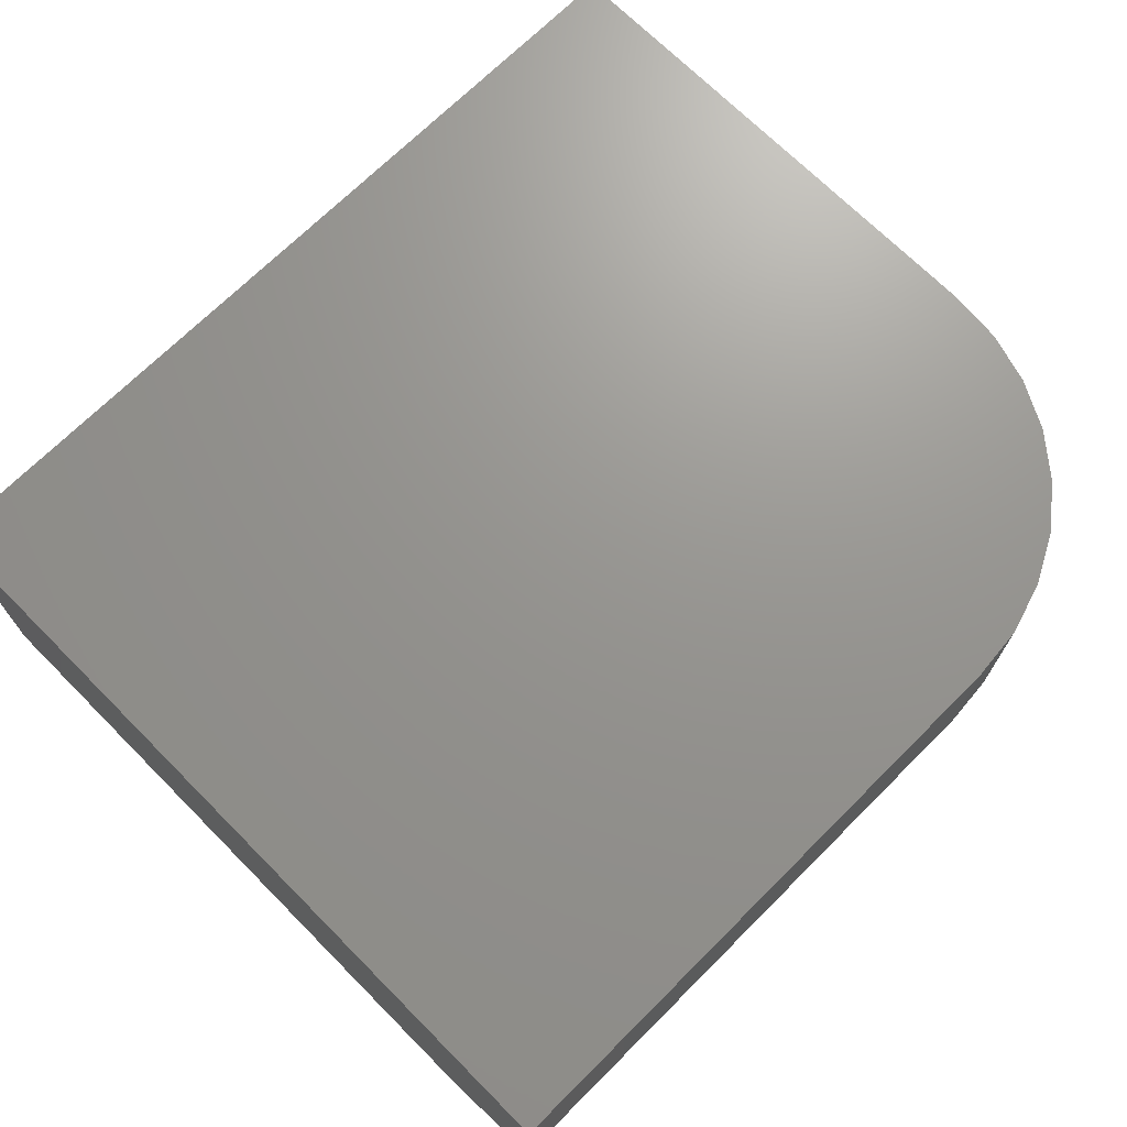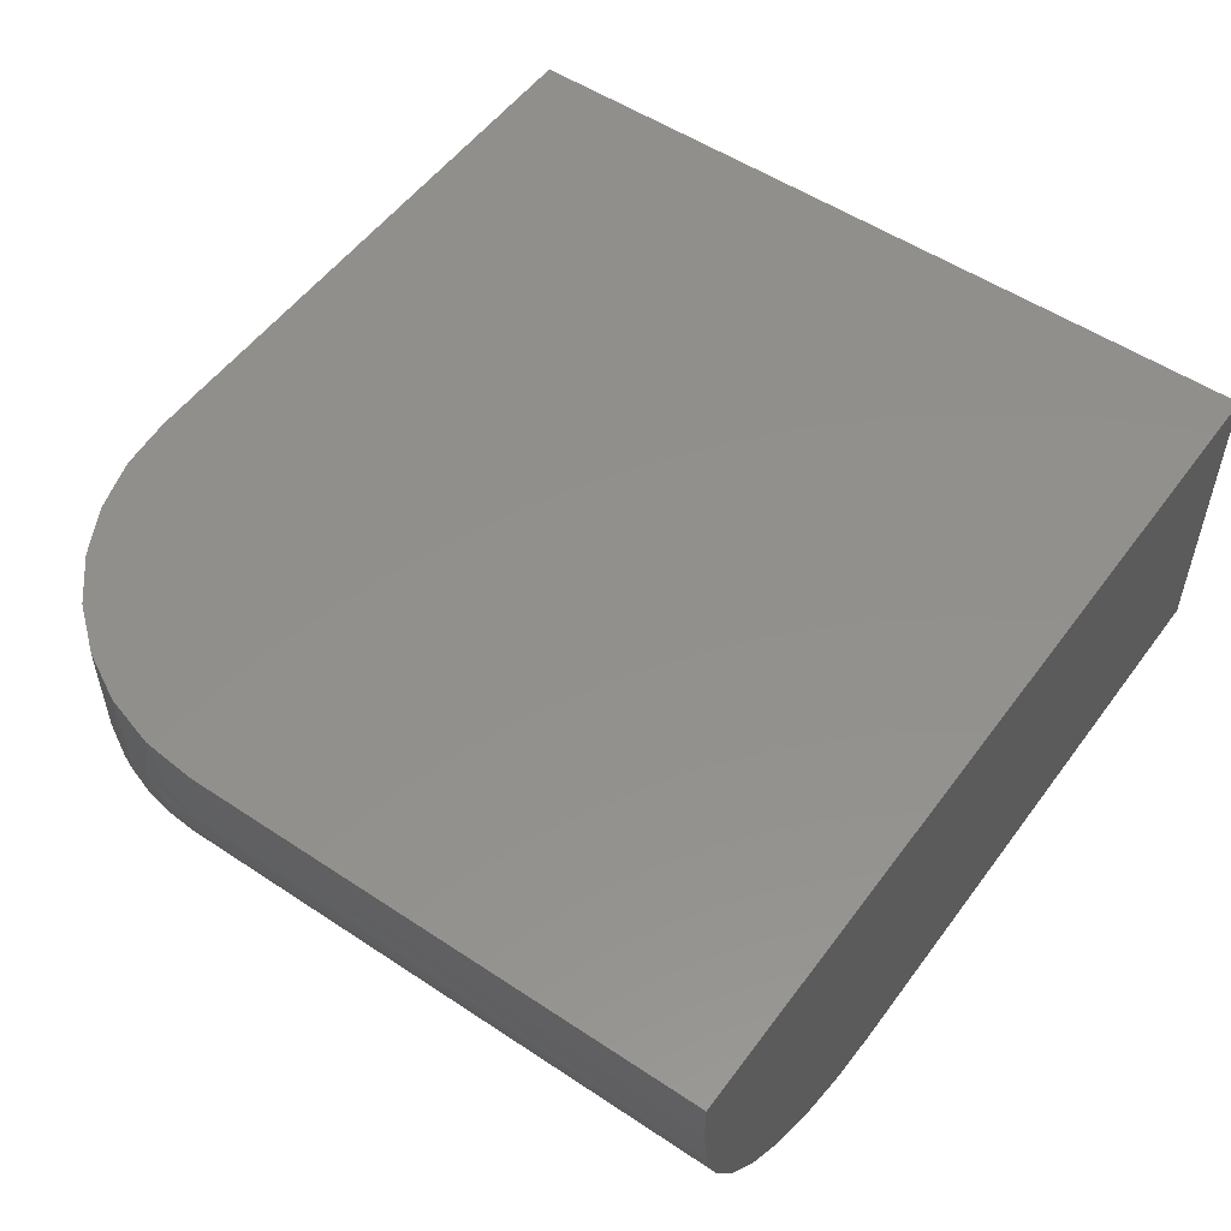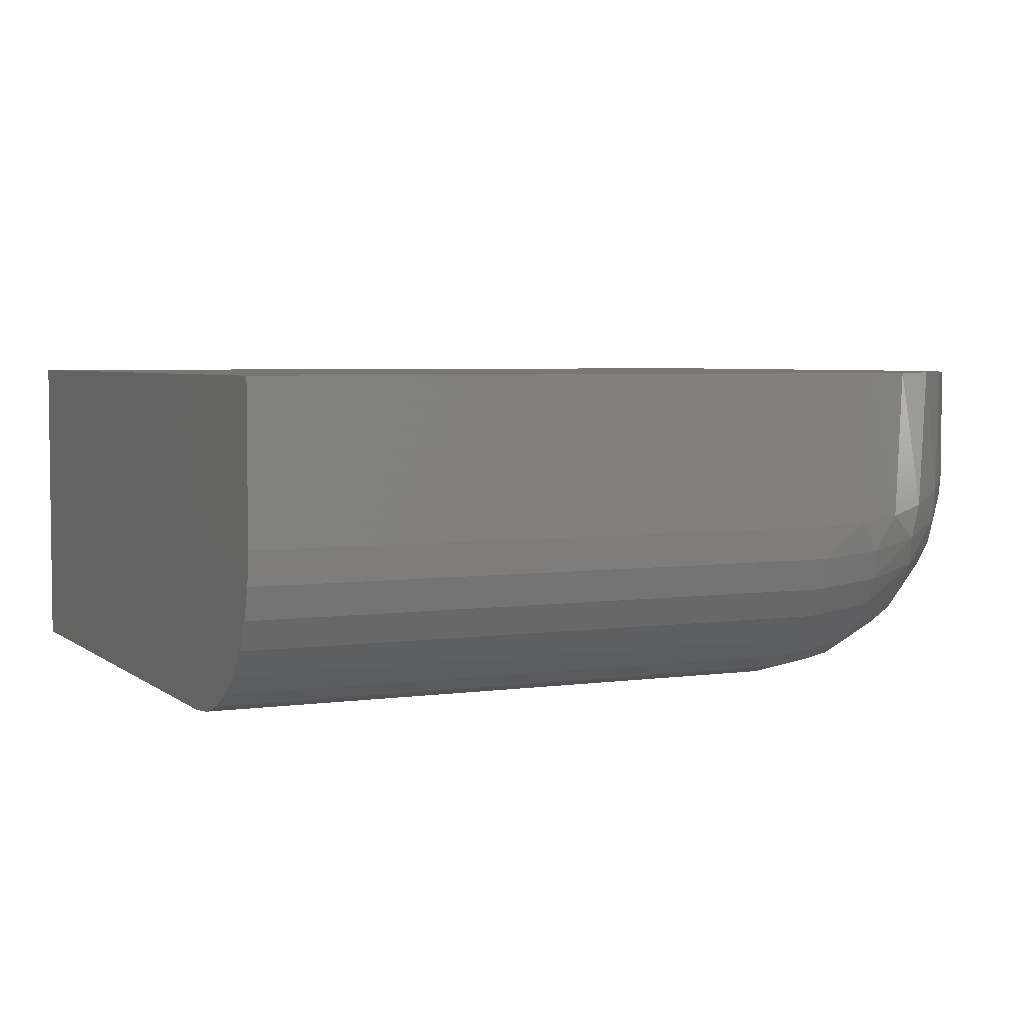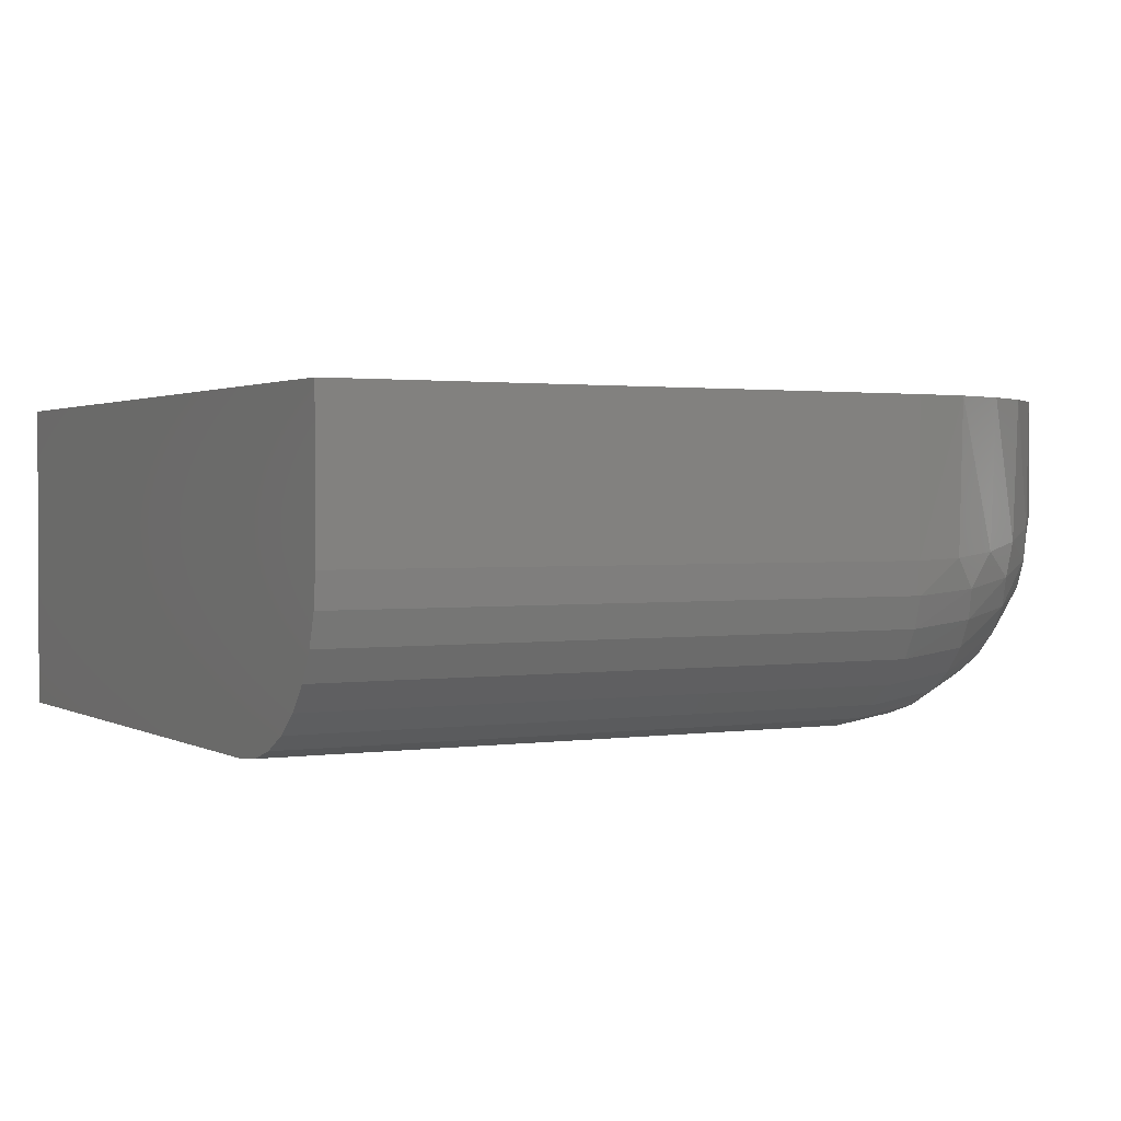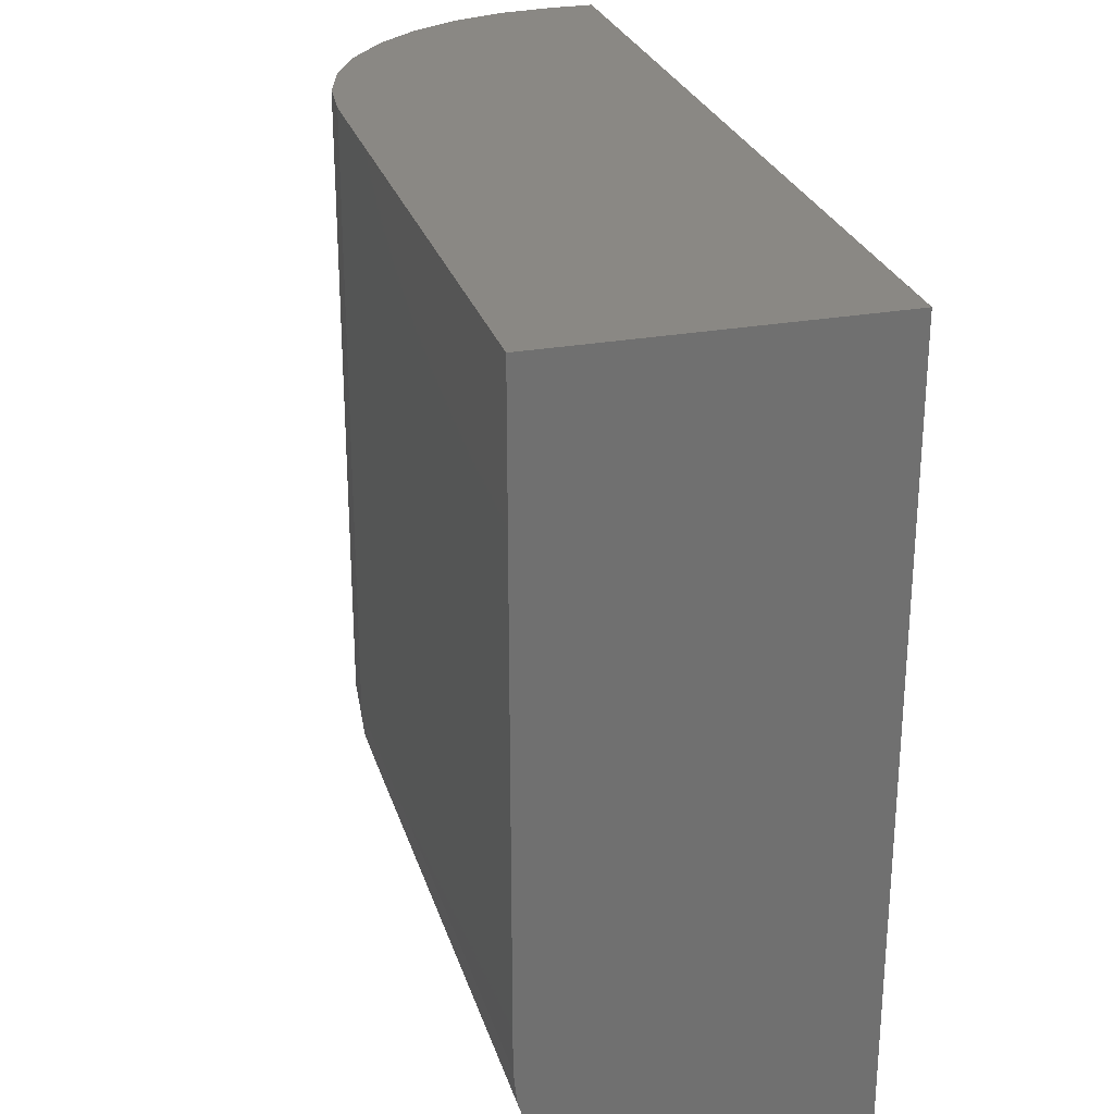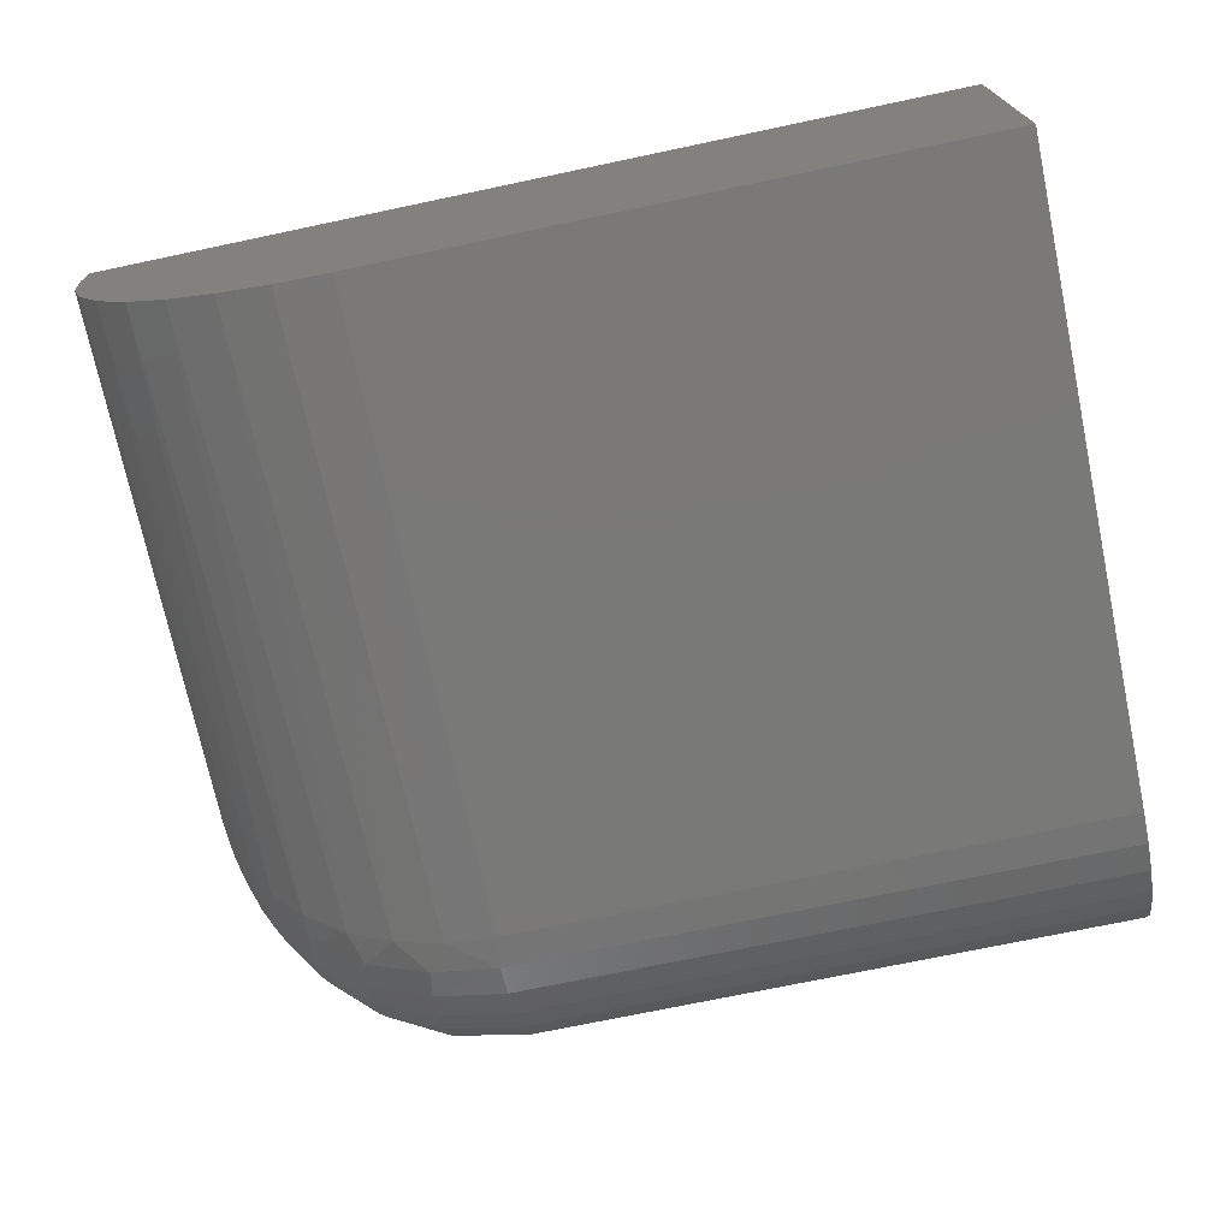
<metadata>
{"format":"stl","ext":"stl","renderer":"f3d","projection":"perspective","resolution":1024,"background":"white","views":[{"elev":70.6,"azim":135.1,"up":"+Y"},{"elev":53.2,"azim":-54.5,"up":"+Y"},{"elev":4.3,"azim":155.2,"up":"+Y"},{"elev":1.5,"azim":151.4,"up":"+Y"},{"elev":27.0,"azim":74.3,"up":"+Z"},{"elev":-72.2,"azim":11.9,"up":"+Y"}]}
</metadata>
<code>
# stl→obj: 99 verts, 194 faces
v -0.5938 -0.08594 0.07031
v -0.2578 -0.08594 0.07031
v -0.5938 -0.1042 0.07211
v -0.2578 -0.1042 0.07211
v -0.5938 -0.1218 0.07745
v -0.2578 -0.1218 0.07745
v -0.5938 -0.138 0.08611
v -0.2578 -0.138 0.08611
v -0.5938 -0.1522 0.09777
v -0.2578 -0.1522 0.09777
v -0.5938 -0.1639 0.112
v -0.2578 -0.1639 0.112
v -0.5938 -0.1726 0.1282
v -0.2578 -0.1726 0.1282
v -0.5938 -0.1779 0.1458
v -0.2578 -0.1779 0.1458
v -0.5938 -0.1797 0.1641
v -0.2578 -0.1797 0.1641
v -0.5938 -0.1797 0.5159
v -0.2578 -0.1797 0.5159
v -0.75 -0.02344 0.5159
v -0.75 2.473e-17 0.5159
v -0.75 -0.02344 0.2266
v -0.75 8.674e-18 0.2266
v -0.5938 1.735e-17 0.07031
v -0.2578 5.464e-17 0.07031
v -0.2578 7.938e-17 0.5159
v -0.6242 1.413e-17 0.07331
v -0.6535 1.137e-17 0.08221
v -0.6806 9.171e-18 0.09665
v -0.7042 7.621e-18 0.1161
v -0.7237 6.778e-18 0.1398
v -0.7381 6.675e-18 0.1668
v -0.747 7.315e-18 0.1961
v -0.747 -0.05392 0.5159
v -0.7381 -0.08323 0.5159
v -0.7237 -0.1102 0.5159
v -0.7042 -0.1339 0.5159
v -0.6806 -0.1534 0.5159
v -0.6535 -0.1678 0.5159
v -0.6242 -0.1767 0.5159
v -0.7152 -0.1217 0.1873
v -0.6976 -0.1402 0.1799
v -0.6735 -0.1578 0.1728
v -0.6484 -0.1698 0.168
v -0.7489 -0.04198 0.2191
v -0.7449 -0.06308 0.2107
v -0.7397 -0.07931 0.2042
v -0.7327 -0.09495 0.198
v -0.7247 -0.1087 0.1924
v -0.6215 -0.1772 0.1651
v -0.6484 -0.08199 0.08019
v -0.6735 -0.07718 0.09219
v -0.6976 -0.07013 0.1098
v -0.7152 -0.06274 0.1283
v -0.7327 -0.05204 0.1551
v -0.7397 -0.04579 0.1707
v -0.6215 -0.08494 0.0728
v -0.7247 -0.05755 0.1413
v -0.7449 -0.03929 0.1869
v -0.7489 -0.03085 0.208
v -0.5961 -0.1779 0.1458
v -0.6975 -0.1383 0.1622
v -0.668 -0.1591 0.1536
v -0.6975 -0.0878 0.1117
v -0.7206 -0.07631 0.1375
v -0.6334 -0.1729 0.1485
v -0.668 -0.09642 0.09093
v -0.6334 -0.1015 0.07712
v -0.5961 -0.1042 0.07213
v -0.7464 -0.05138 0.1986
v -0.7423 -0.0574 0.1813
v -0.7423 -0.06869 0.1926
v -0.7362 -0.06353 0.1647
v -0.7374 -0.07471 0.1753
v -0.7362 -0.08528 0.1865
v -0.7296 -0.0717 0.1522
v -0.7234 -0.08942 0.1484
v -0.7313 -0.08529 0.1647
v -0.7234 -0.1016 0.1606
v -0.7296 -0.0978 0.1783
v -0.7206 -0.1125 0.1737
v -0.7014 -0.1027 0.1216
v -0.7027 -0.1164 0.1336
v -0.7014 -0.1284 0.1473
v -0.672 -0.1126 0.09885
v -0.674 -0.1274 0.1095
v -0.674 -0.1405 0.1226
v -0.672 -0.1511 0.1374
v -0.636 -0.1181 0.08286
v -0.6376 -0.1334 0.09156
v -0.6381 -0.1471 0.1029
v -0.6376 -0.1584 0.1166
v -0.636 -0.1671 0.1319
v -0.5963 -0.1725 0.1282
v -0.5964 -0.1639 0.112
v -0.5964 -0.1522 0.09779
v -0.5964 -0.138 0.08613
v -0.5963 -0.1218 0.07747
f 1 2 3
f 3 2 4
f 3 4 5
f 5 4 6
f 5 6 7
f 7 6 8
f 7 8 9
f 9 8 10
f 9 10 11
f 11 10 12
f 11 12 13
f 13 12 14
f 13 14 15
f 15 14 16
f 15 16 17
f 17 16 18
f 17 18 19
f 19 18 20
f 21 22 23
f 23 22 24
f 1 25 2
f 2 25 26
f 24 22 27
f 24 27 26
f 24 26 25
f 24 25 28
f 24 28 29
f 24 29 30
f 24 30 31
f 24 31 32
f 24 32 33
f 24 33 34
f 22 21 35
f 22 35 36
f 22 36 37
f 22 37 38
f 22 38 39
f 22 39 40
f 22 40 41
f 22 41 19
f 22 19 20
f 22 20 27
f 37 42 38
f 42 43 38
f 39 38 43
f 43 44 39
f 40 39 44
f 44 45 40
f 41 40 45
f 21 23 35
f 35 23 46
f 35 46 47
f 35 47 36
f 36 47 48
f 36 48 49
f 36 49 37
f 37 49 50
f 37 50 42
f 17 19 51
f 51 19 41
f 51 41 45
f 28 52 29
f 29 52 53
f 29 53 30
f 30 53 54
f 30 54 31
f 31 54 55
f 31 55 32
f 56 57 33
f 25 1 28
f 28 1 58
f 28 58 52
f 56 33 59
f 59 33 32
f 59 32 55
f 33 57 34
f 34 57 60
f 34 60 61
f 23 24 61
f 61 24 34
f 51 62 17
f 63 64 44
f 43 63 44
f 54 53 65
f 66 54 65
f 64 67 45
f 44 64 45
f 53 52 68
f 65 53 68
f 45 67 51
f 52 58 69
f 68 52 69
f 3 70 1
f 61 46 23
f 47 46 71
f 60 57 72
f 71 72 73
f 73 47 71
f 48 47 73
f 57 56 74
f 74 72 57
f 72 74 75
f 75 73 72
f 76 73 75
f 48 73 76
f 49 48 76
f 59 55 66
f 66 77 59
f 77 66 78
f 78 79 77
f 80 79 78
f 81 79 80
f 82 81 80
f 50 81 82
f 42 50 82
f 55 54 66
f 66 65 83
f 83 78 66
f 78 83 84
f 84 80 78
f 85 80 84
f 82 80 85
f 63 82 85
f 42 82 63
f 43 42 63
f 65 68 86
f 86 83 65
f 83 86 87
f 87 84 83
f 84 87 88
f 88 85 84
f 89 85 88
f 63 85 89
f 64 63 89
f 68 69 90
f 90 86 68
f 86 90 91
f 91 87 86
f 87 91 92
f 92 88 87
f 93 88 92
f 89 88 93
f 94 89 93
f 64 89 94
f 67 64 94
f 51 67 62
f 62 67 94
f 62 94 95
f 95 94 93
f 95 93 96
f 96 93 92
f 96 92 97
f 97 92 91
f 97 91 98
f 98 91 90
f 98 90 99
f 99 90 69
f 99 69 70
f 70 69 58
f 70 58 1
f 17 62 15
f 15 62 95
f 15 95 13
f 13 95 96
f 13 96 11
f 11 96 97
f 11 97 9
f 9 97 98
f 9 98 7
f 7 98 99
f 7 99 5
f 5 99 70
f 5 70 3
f 72 71 60
f 60 71 46
f 60 46 61
f 79 74 77
f 77 74 56
f 77 56 59
f 74 79 75
f 75 79 81
f 75 81 76
f 76 81 50
f 76 50 49
f 18 16 14
f 18 14 12
f 18 12 10
f 18 10 8
f 18 8 6
f 18 6 4
f 18 4 2
f 18 2 26
f 18 26 27
f 18 27 20

</code>
